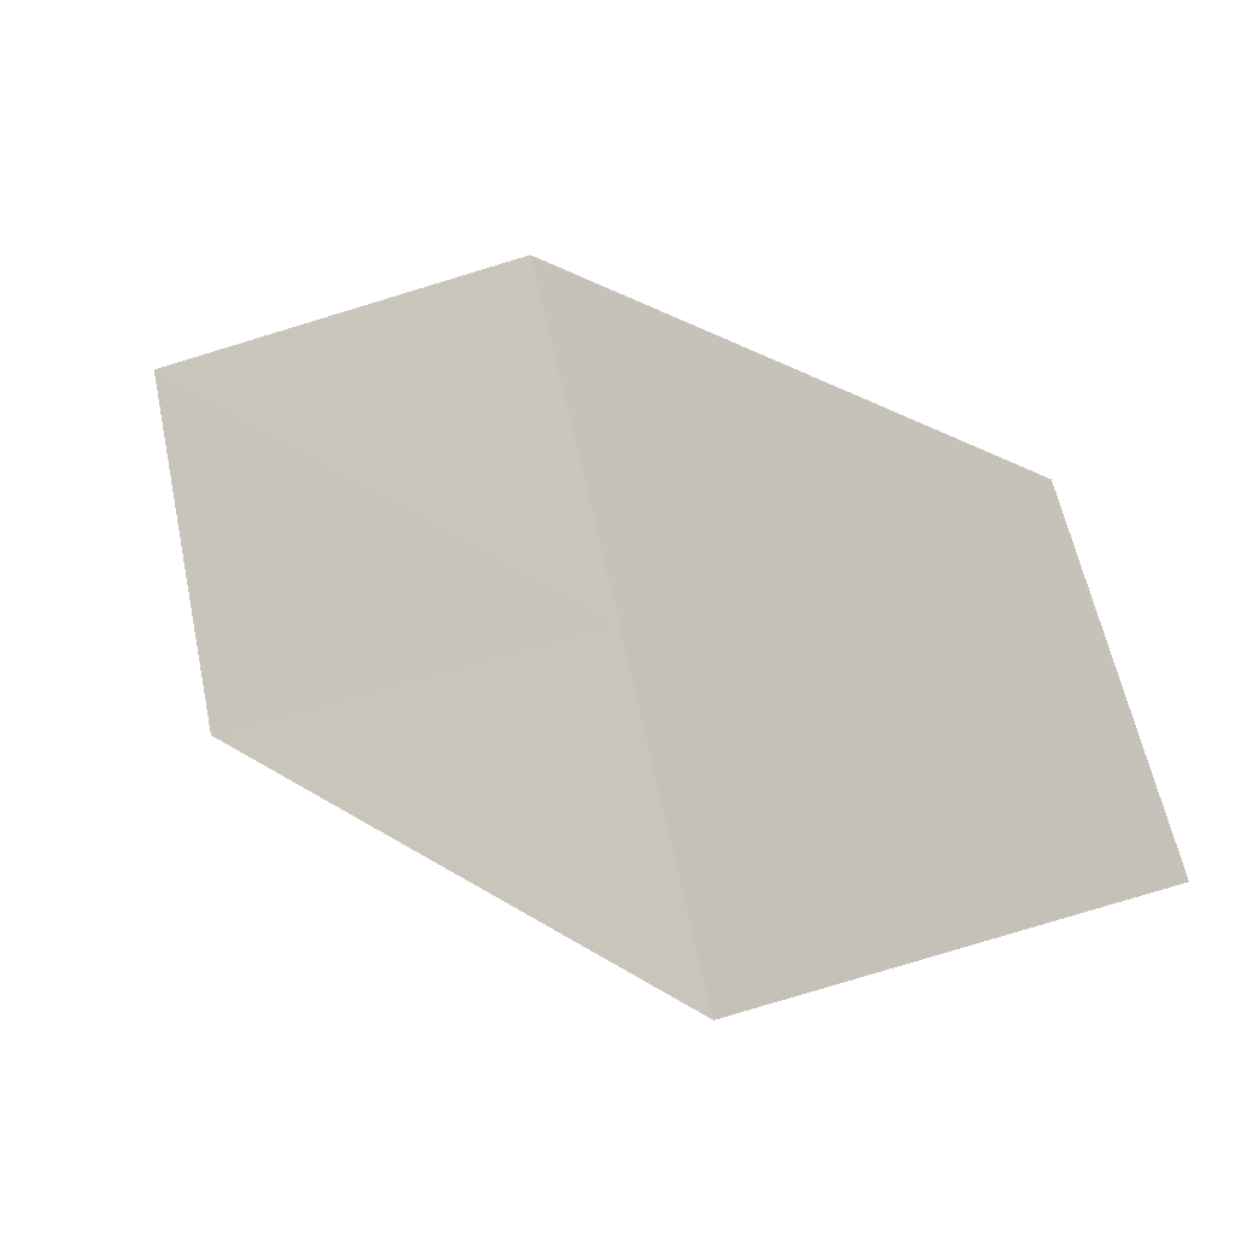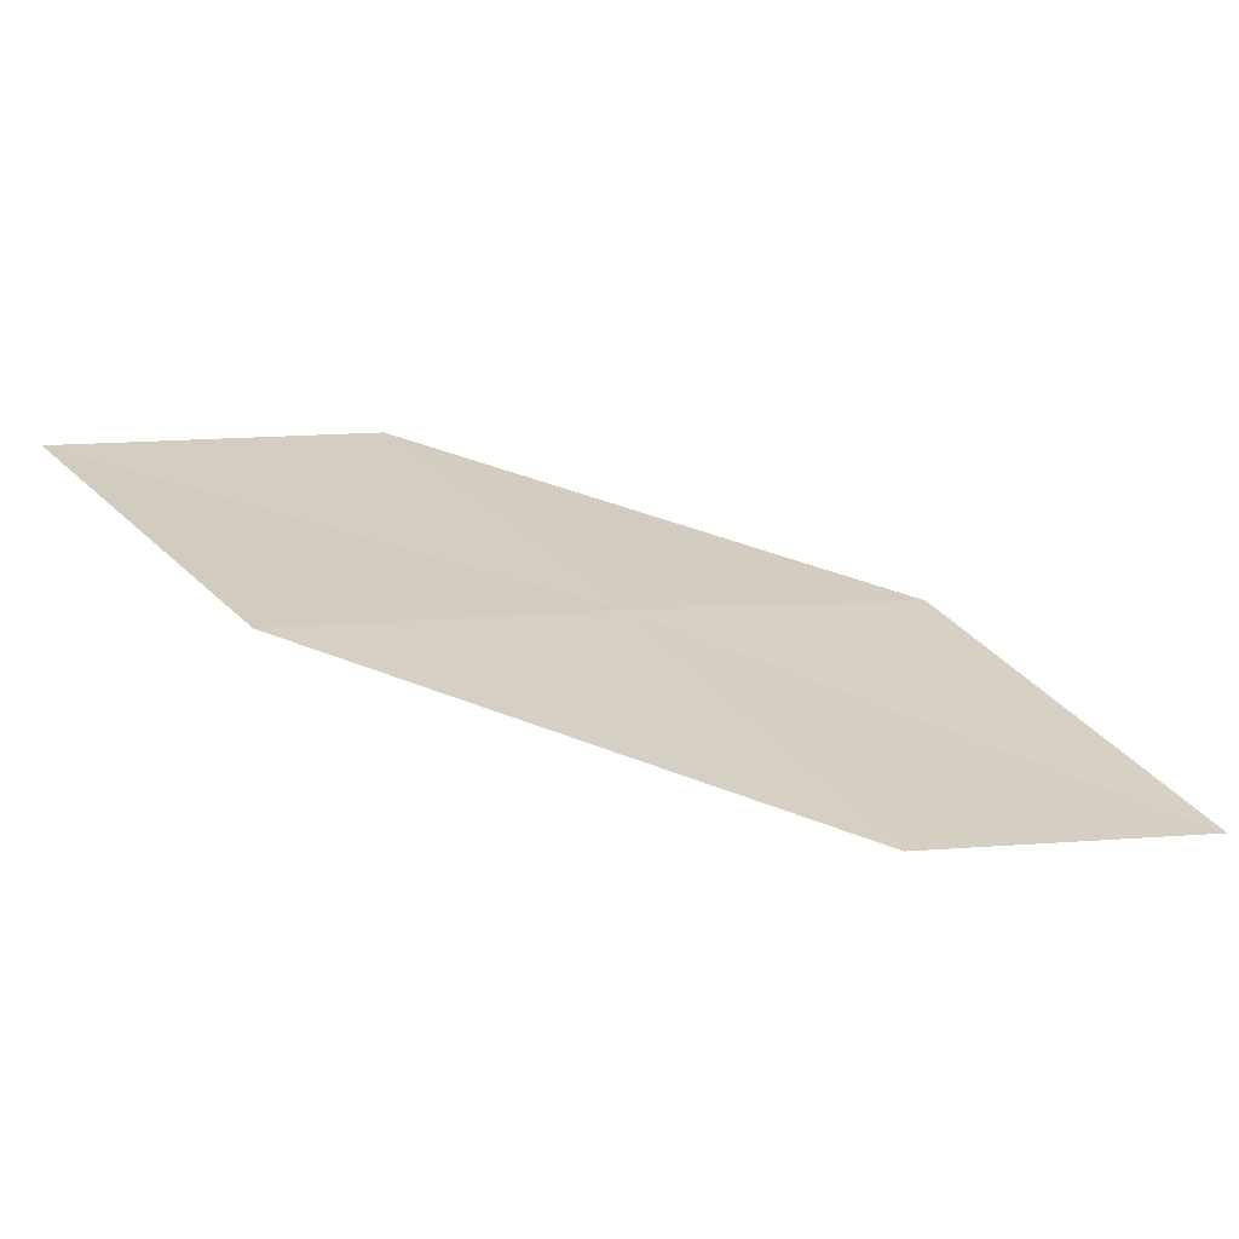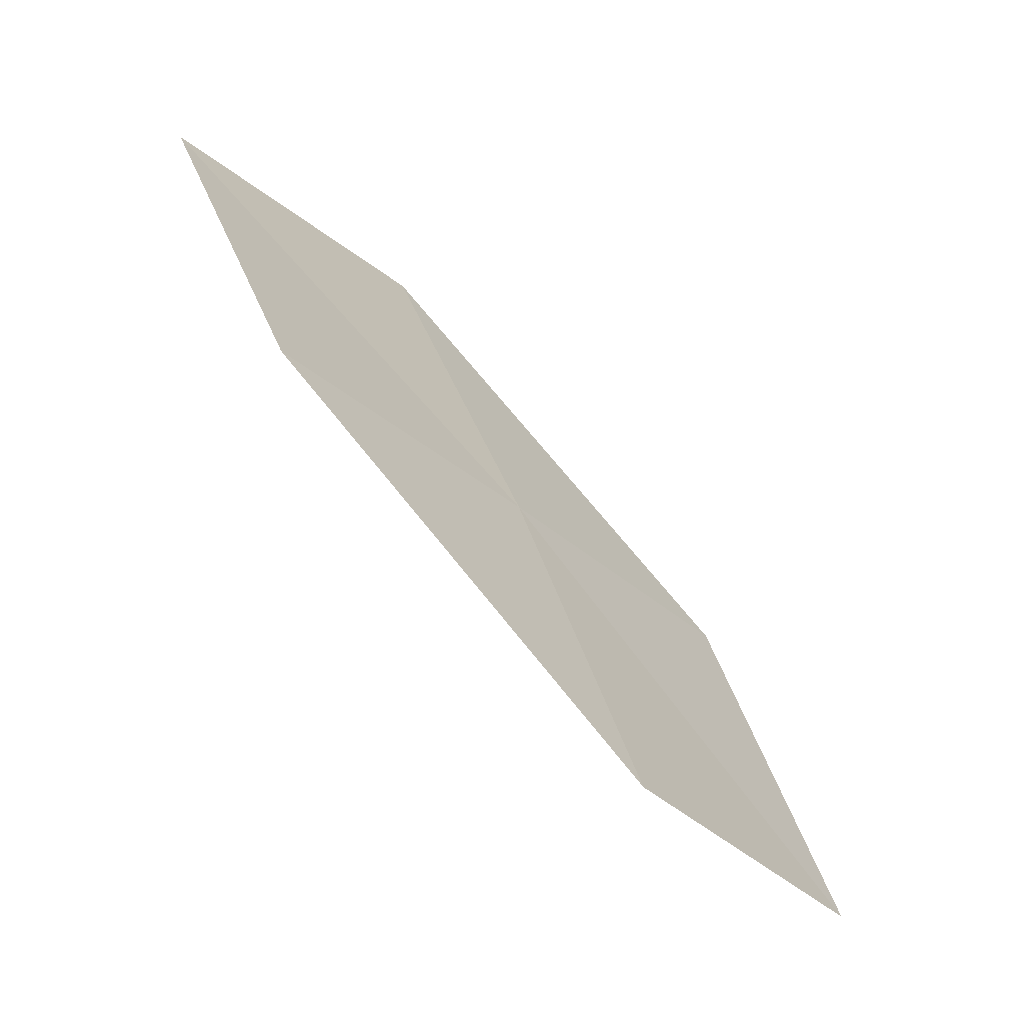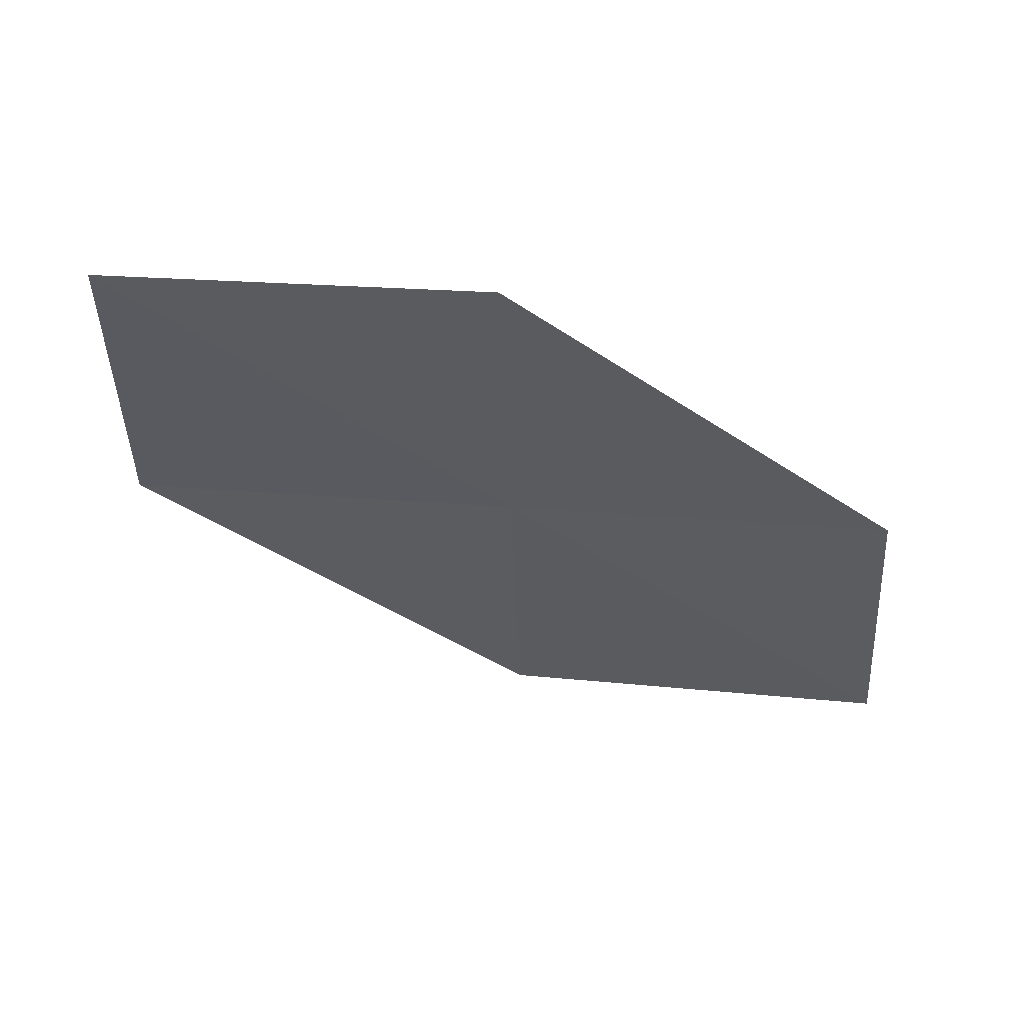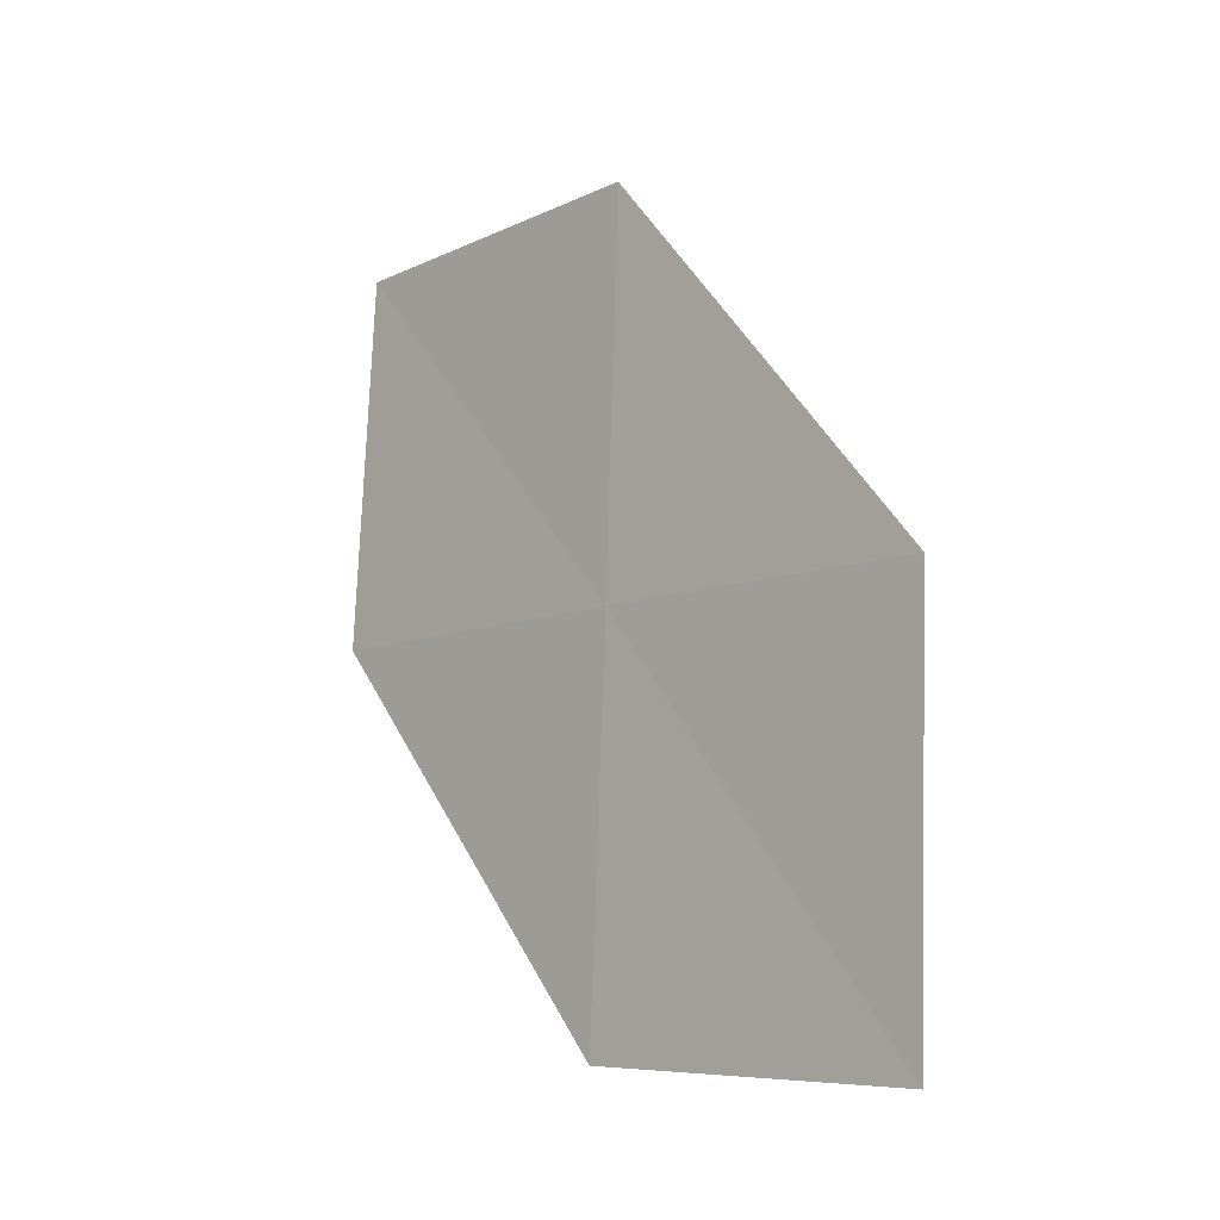
<metadata>
{"format":"obj","ext":"obj","renderer":"f3d","projection":"perspective","resolution":1024,"background":"white","views":[{"elev":-56.7,"azim":-31.1,"up":"+Z"},{"elev":-40.3,"azim":27.2,"up":"+Y"},{"elev":41.6,"azim":18.9,"up":"+Z"},{"elev":15.4,"azim":-48.2,"up":"+Z"},{"elev":25.5,"azim":96.9,"up":"+Y"}]}
</metadata>
<code>
v 14.74 11.98 25.59
v 16.01 11.4 24.7
v 15.45 11 25.54
v 15.29 12.42 24.76
v 13.98 12.91 25.64
v 14.17 11.51 26.41
v 13.43 12.41 26.45
f 1 3 2
f 1 2 4
f 1 4 5
f 1 6 3
f 1 7 6
f 1 5 7

</code>
